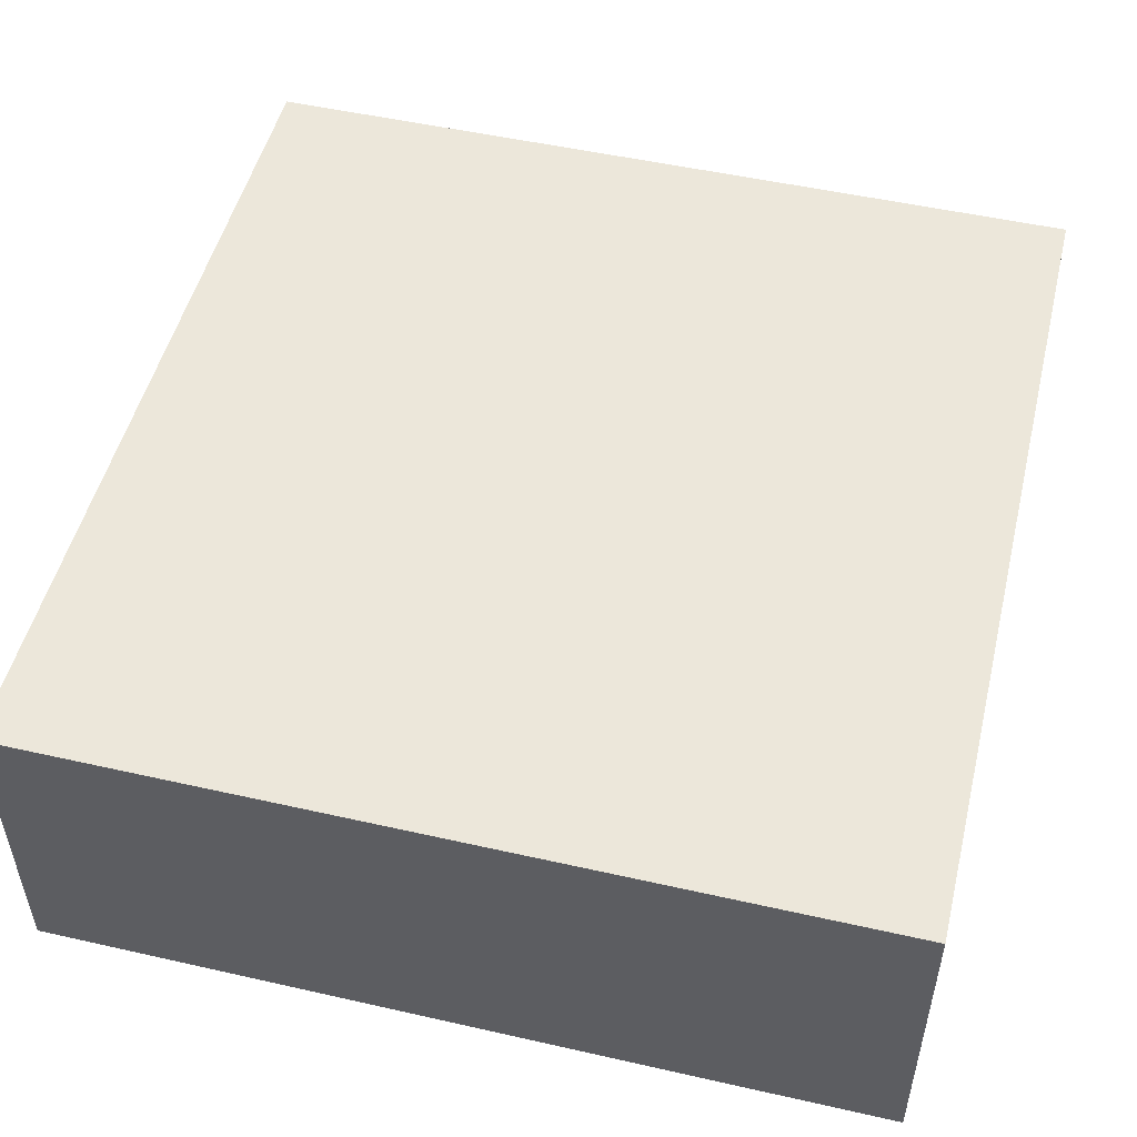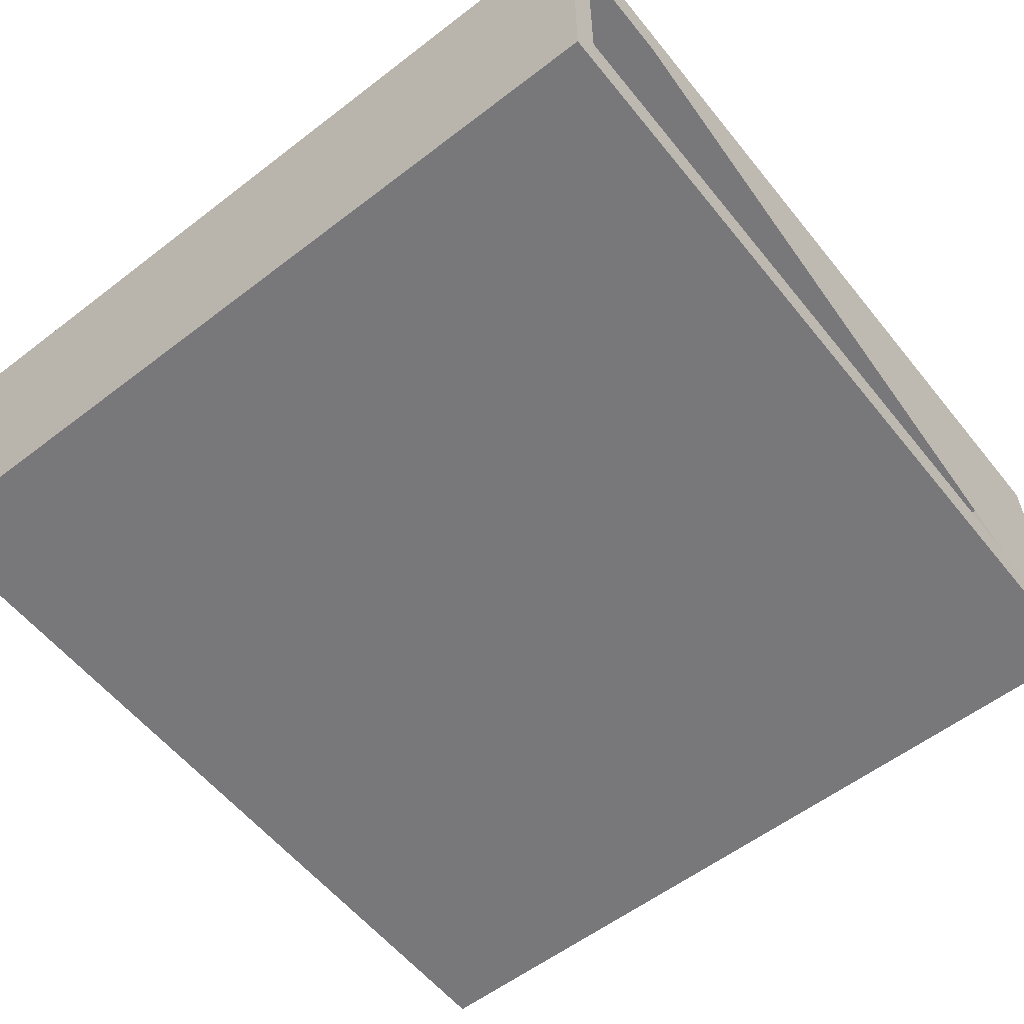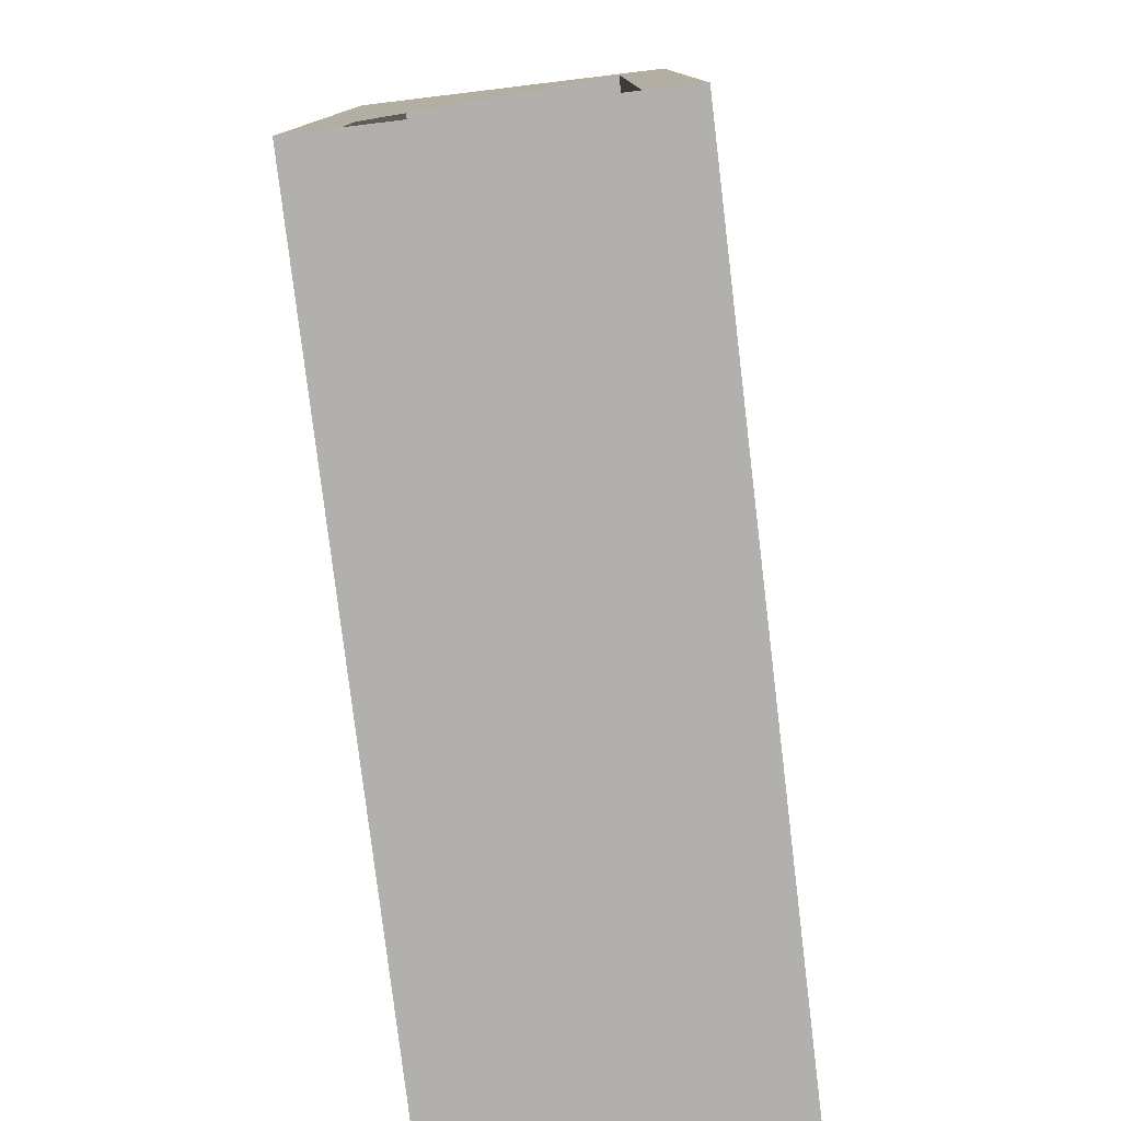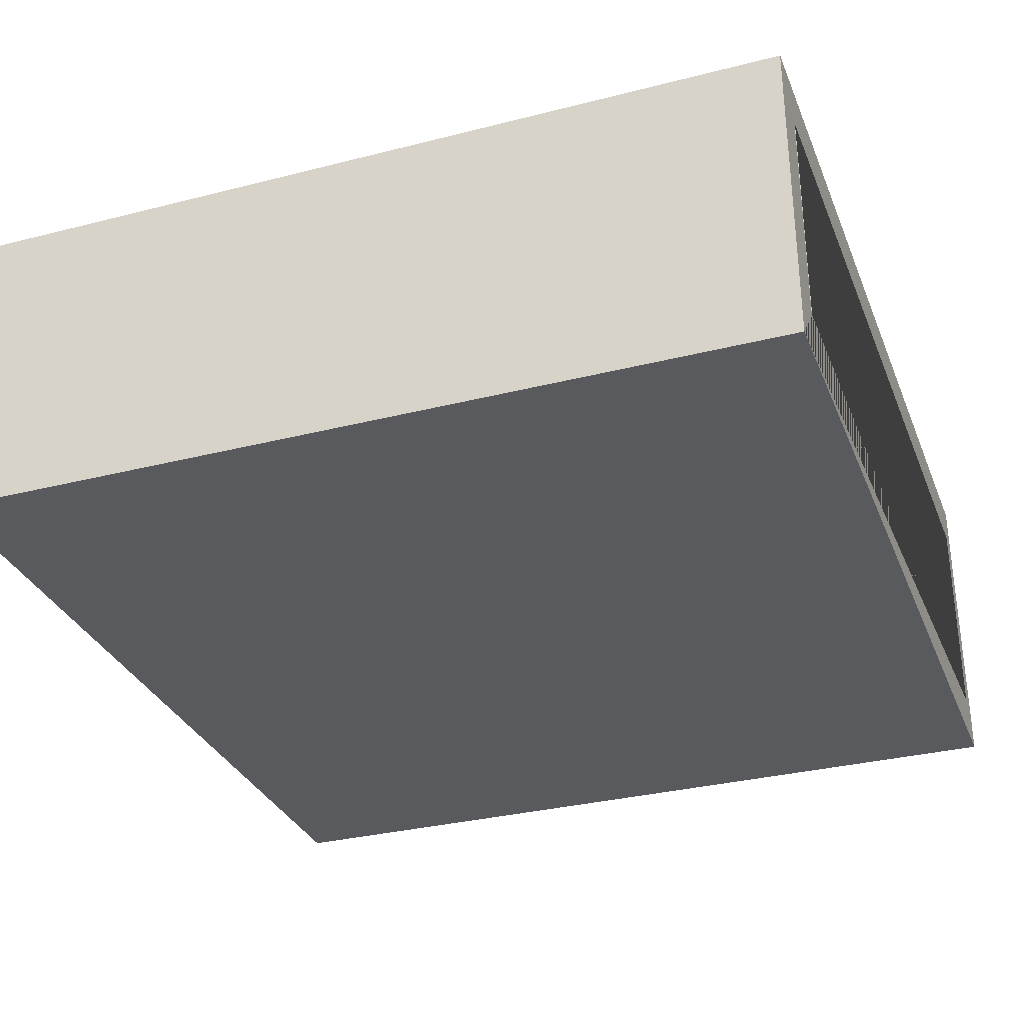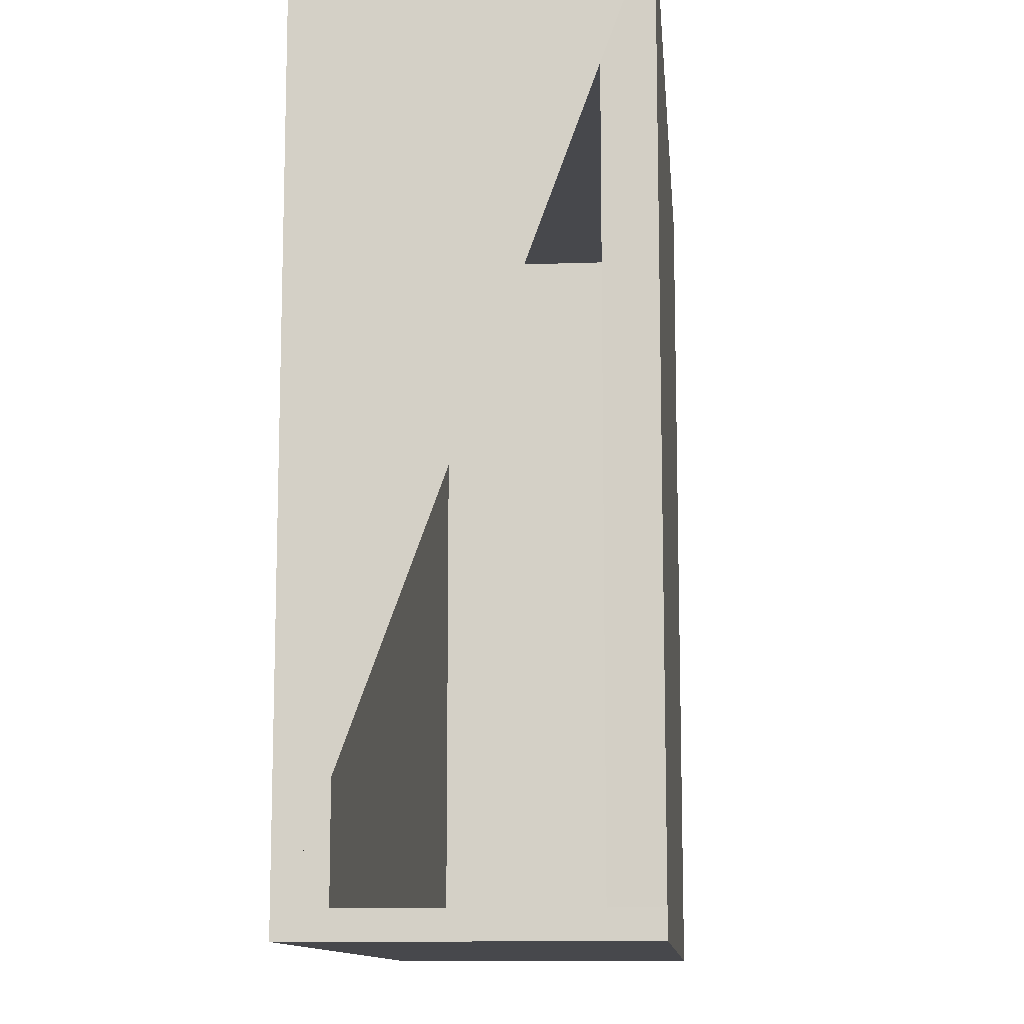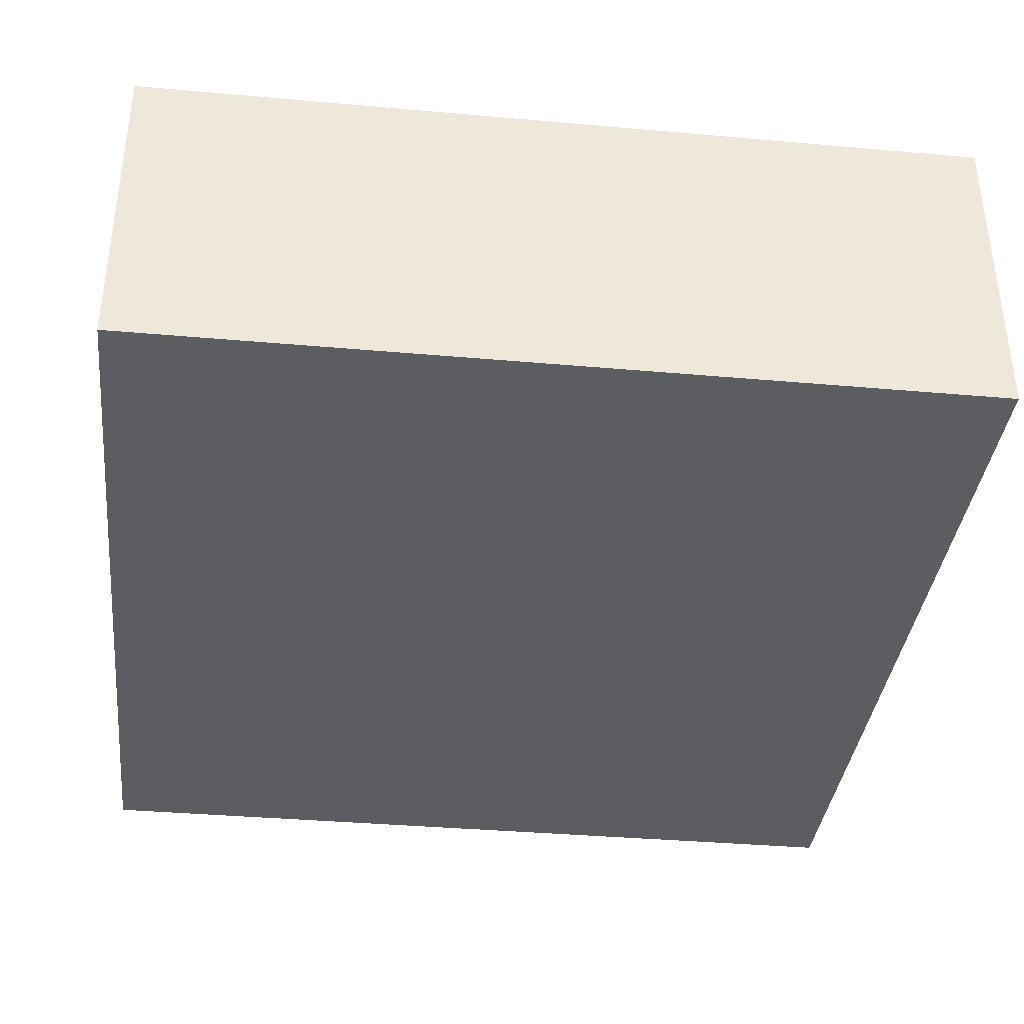
<metadata>
{"format":"obj","ext":"obj","renderer":"f3d","projection":"perspective","resolution":1024,"background":"white","views":[{"elev":50.8,"azim":13.8,"up":"+Z"},{"elev":-57.6,"azim":38.5,"up":"+Z"},{"elev":-78.8,"azim":96.9,"up":"+Y"},{"elev":-31.7,"azim":-160.3,"up":"+Z"},{"elev":-11.6,"azim":94.9,"up":"+Y"},{"elev":-37.1,"azim":173.4,"up":"+Z"}]}
</metadata>
<code>
o Rotunda_Room_Cylinder.001
v 9.275 -0.5 -43.03
v 9.27 0 -37.89
v 9.27 0 -42.11
v 9.275 16 -43.03
v 9.275 0 -43.03
v 9.27 15.17 -37.89
v 9.27 15.17 -42.11
v 9.279 -0.5 -36.97
v 9.279 16 -36.97
v -6.721 -0.4899 -36.96
v -6.721 16.01 -36.96
v -6.73 15.18 -37.88
v -6.725 16.01 -43.01
v -6.73 0.01014 -37.87
v -6.73 0.01014 -42.1
v -6.725 -0.4899 -43.01
v -6.725 0.01014 -43.01
v -6.73 15.18 -42.1
f 8 1 5 3 2 6 7 4 9
f 3 5 4 7
f 15 17 16 10 11 13 18 12 14
f 15 18 13 17
f 8 10 16 1
f 3 7 18 15
f 6 2 14 12
f 8 9 11 10
f 2 3 15 14
f 9 4 13 11
f 7 6 12 18
f 4 5 1 16 17 13

</code>
